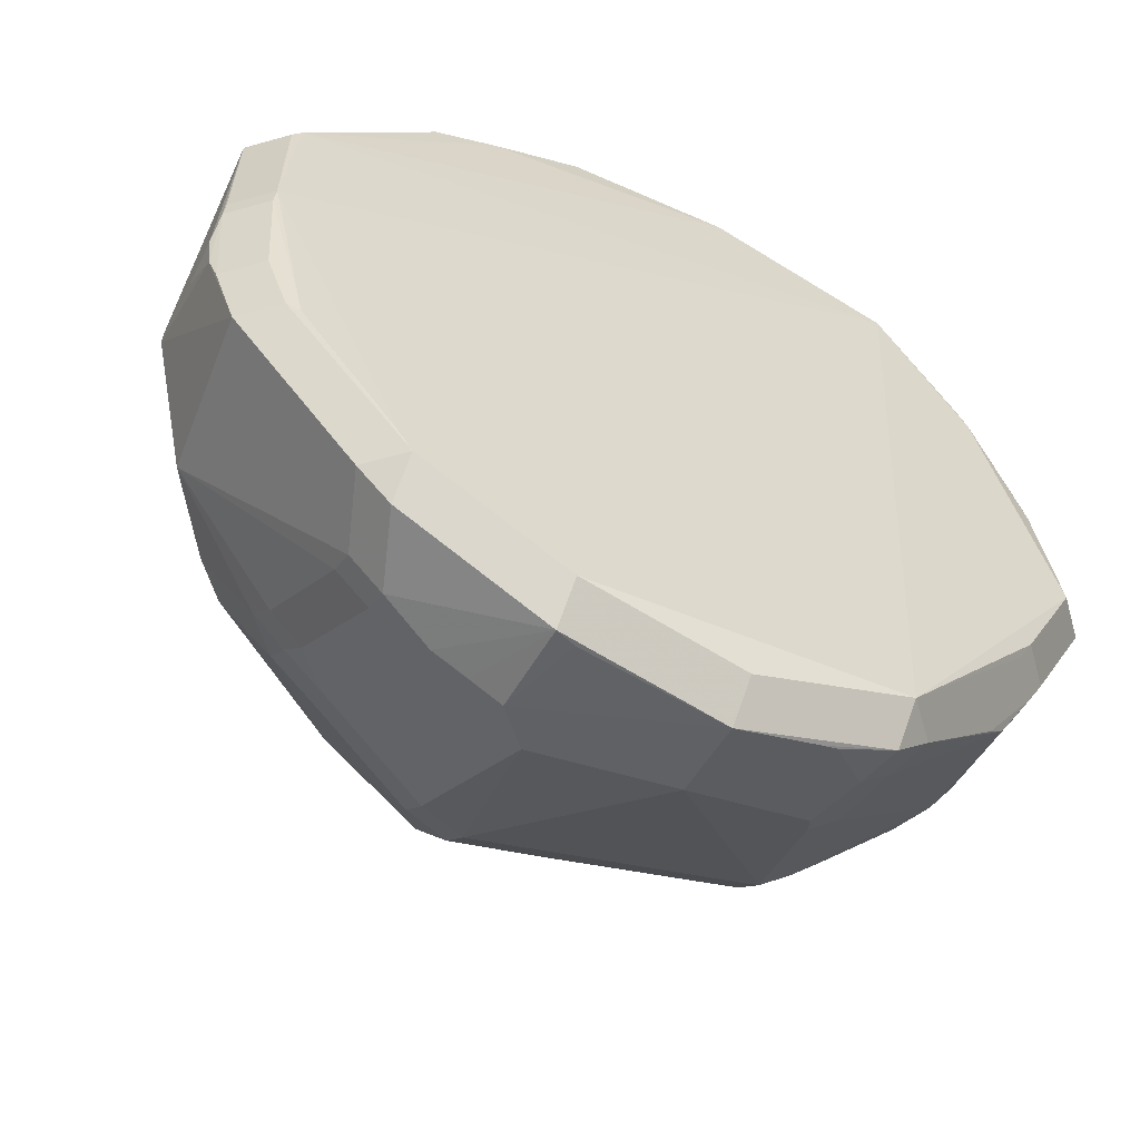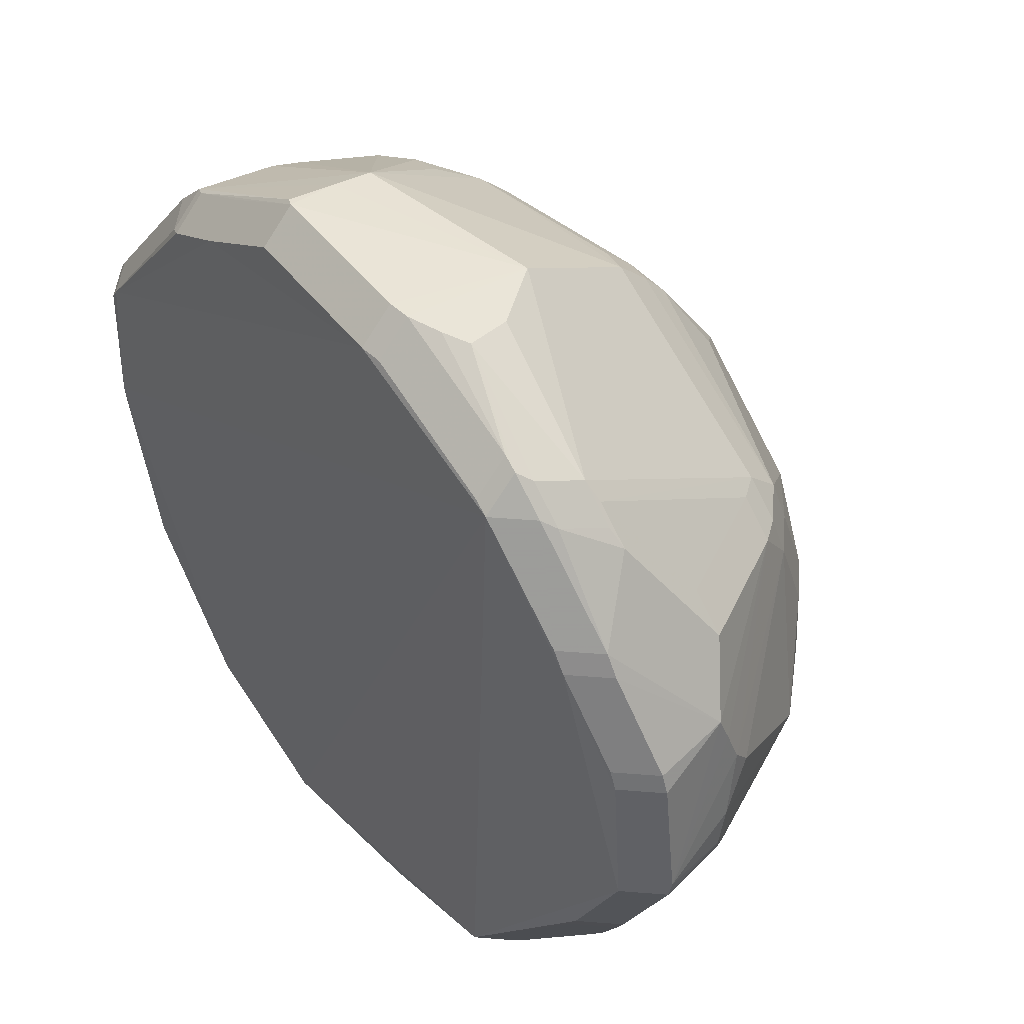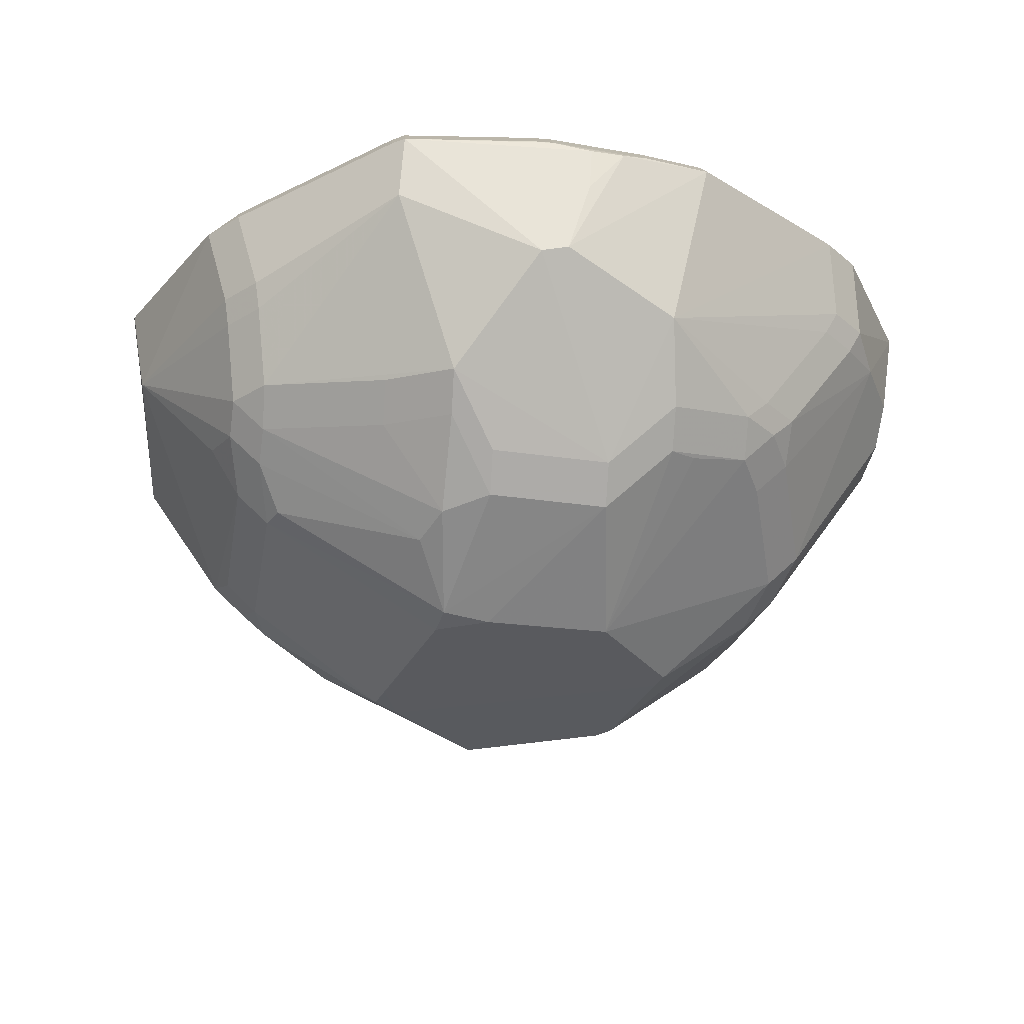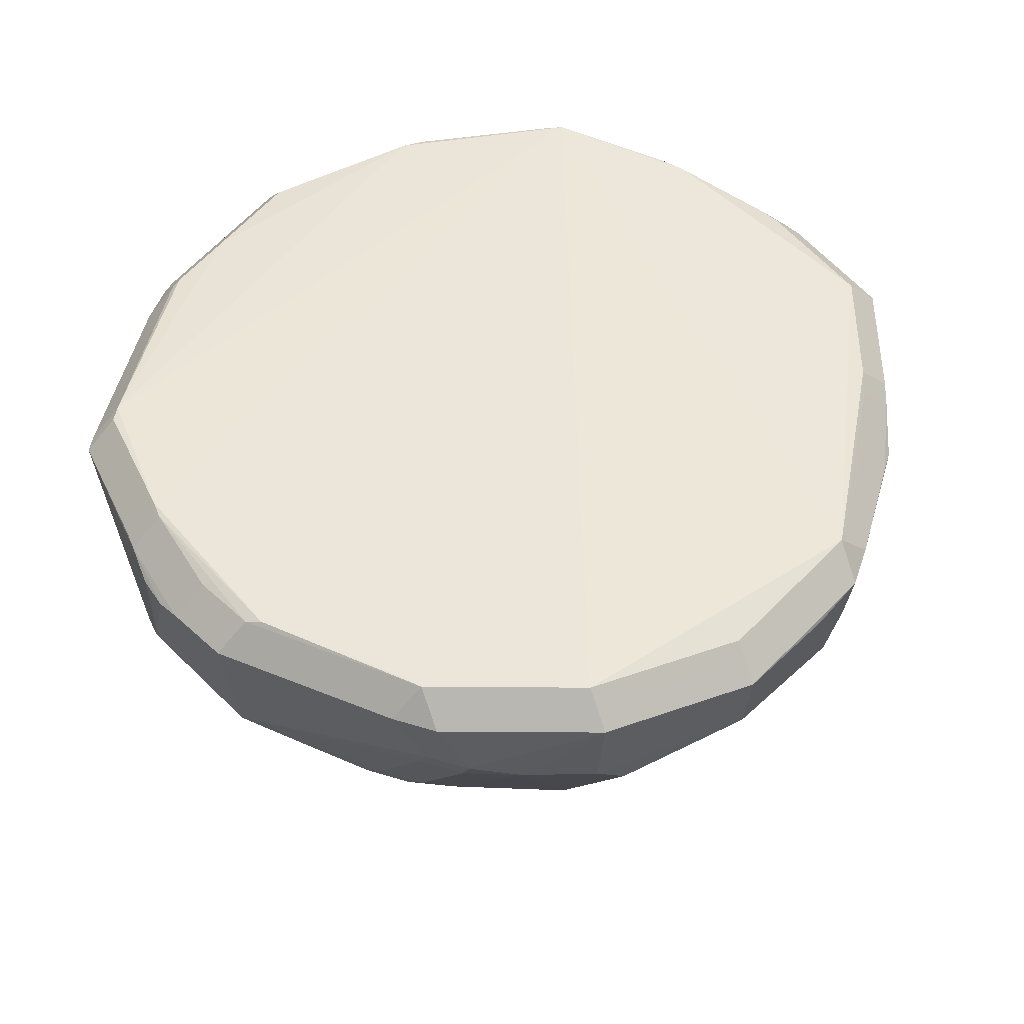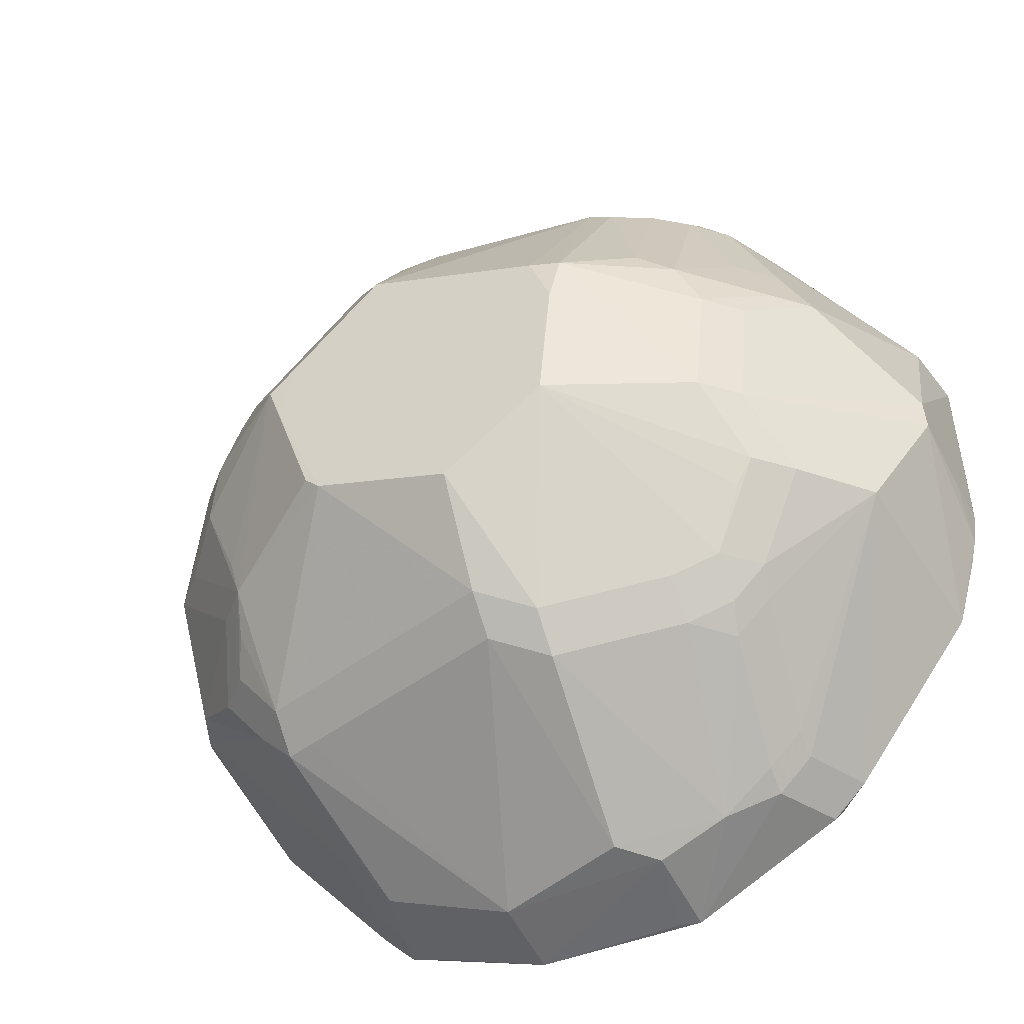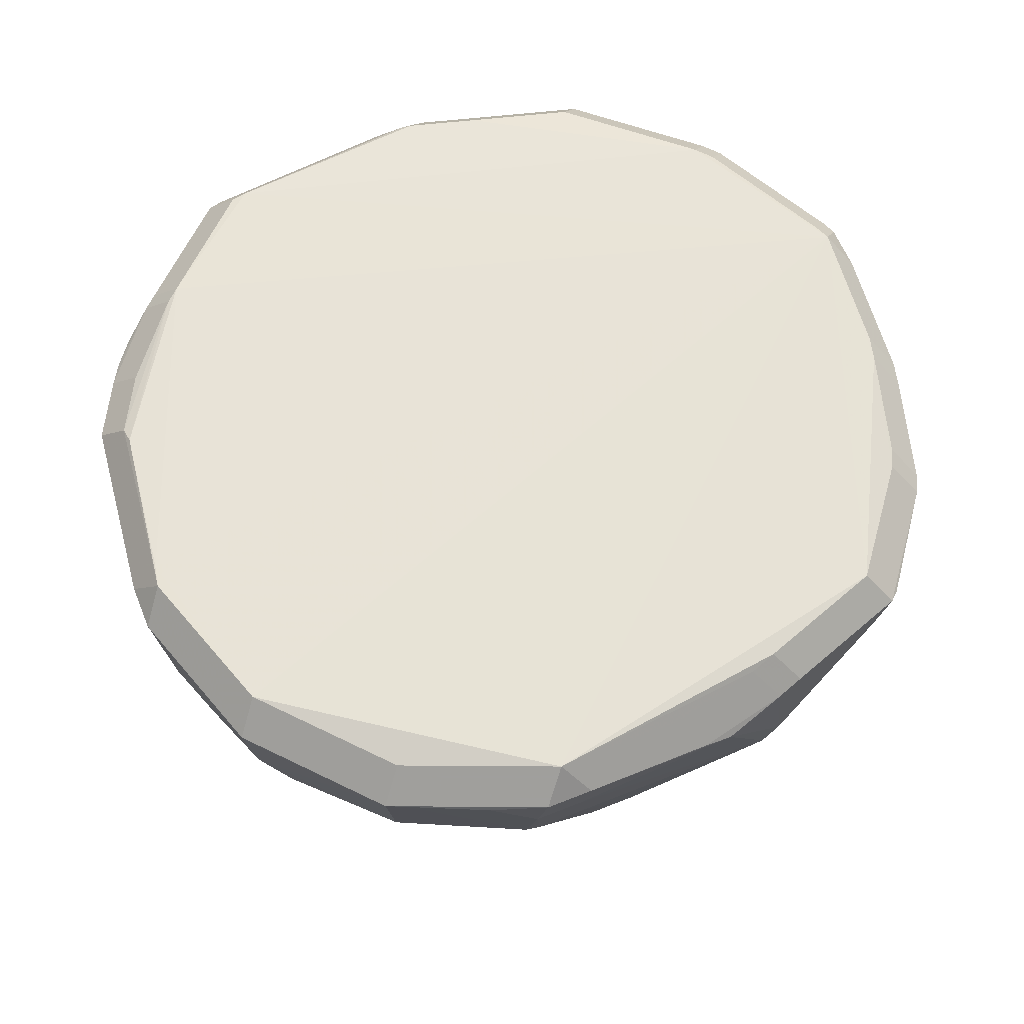
<metadata>
{"format":"obj","ext":"obj","renderer":"f3d","projection":"perspective","resolution":1024,"background":"white","views":[{"elev":-58.1,"azim":-28.8,"up":"+Y"},{"elev":47.0,"azim":50.1,"up":"+Y"},{"elev":-31.3,"azim":-94.5,"up":"+Z"},{"elev":49.3,"azim":-26.2,"up":"+Z"},{"elev":-43.9,"azim":-154.4,"up":"+Y"},{"elev":61.9,"azim":22.8,"up":"+Z"}]}
</metadata>
<code>
v 0.06669 0.03409 -0.01279
v 0.05956 0.04121 -0.01279
v 0.05956 0.03409 -0.01991
v -0.01469 -0.06878 -0.01623
v -0.01469 -0.06165 -0.02335
v -0.08808 0.03235 0.044
v -0.08095 0.03235 0.05113
v -0.02673 -0.003052 -0.04367
v -0.02001 0.0936 0.04229
v -0.05688 -0.05063 -0.004203
v -0.04975 -0.05776 -0.004203
v -0.04975 -0.05063 -0.01133
v 0.07426 -0.05688 0.04235
v 0.06714 -0.05688 0.04948
v -0.09032 -0.006684 0.01558
v -0.02773 0.006199 -0.04365
v 0.05891 -0.05683 -0.005267
v 0.05178 -0.06396 -0.005267
v 0.05178 -0.05683 -0.01239
v -0.06093 -0.01799 -0.02075
v -0.05381 -0.01799 -0.02788
v 0.02203 0.08921 0.01614
v 0.08195 -0.04608 0.04141
v 0.08014 -0.03769 0.002768
v 0.009226 0.02844 -0.04368
v -0.01941 -0.09276 0.0259
v -0.02314 0.01781 -0.04365
v 0.069 0.06738 0.03554
v 0.06187 0.07451 0.03554
v 0.04289 -0.08445 0.02506
v 0.06803 -0.04547 -0.006558
v 0.0609 -0.04547 -0.01369
v 0.0009184 -0.03563 -0.04368
v 0.09834 -0.0078 0.02891
v 0.08363 -0.03771 0.01087
v -0.03305 0.05483 -0.02023
v -0.09075 0.0004104 0.04444
v -0.08362 0.0004104 0.05157
v -0.08461 -0.03904 0.04336
v -0.07748 -0.03904 0.05049
v 0.03763 -0.001093 -0.04362
v -0.09101 -0.003398 0.04408
v -0.08389 -0.003398 0.05121
v -0.04061 0.06649 -0.00492
v -0.04061 0.05936 -0.01205
v 0.03326 -0.091 0.04396
v -0.07425 0.01704 -0.006734
v -0.06712 0.01704 -0.01386
v -0.04333 0.02255 -0.03199
v 0.06912 0.006028 -0.02119
v 0.06199 0.006028 -0.02832
v 0.07836 -0.05252 0.04118
v 0.06209 -0.0328 -0.01947
v 0.05496 -0.0328 -0.0266
v 0.02034 0.02528 -0.04366
v -0.06294 0.007747 -0.01996
v -0.05581 0.007747 -0.02708
v 0.07257 -0.005194 -0.01838
v 0.06544 -0.005194 -0.02551
v 0.05698 -0.02473 -0.02704
v -0.01554 -0.09596 0.04431
v -0.08768 0.03044 0.0298
v -0.003555 -0.03716 -0.04366
v 0.05299 -0.07814 0.03699
v 0.04586 -0.08526 0.03699
v -0.08907 -0.02478 0.04258
v -0.08194 -0.02478 0.0497
v 0.0521 -0.07423 0.02135
v 0.04497 -0.08136 0.02135
v -0.05524 -0.05557 0.0009386
v -0.04811 -0.06269 0.0009386
v -0.06675 0.03178 -0.005372
v -0.05962 0.03178 -0.0125
v 0.09582 0.01404 0.02315
v -0.052 -0.07446 0.02953
v -0.04488 -0.08158 0.02953
v 0.01564 -0.09456 0.02646
v 0.04551 -0.06401 -0.00723
v 0.04551 -0.05688 -0.01436
v -0.03832 0.08239 0.04336
v -0.03832 0.07527 0.05049
v -0.02978 0.01635 -0.0427
v -0.09111 -0.01151 0.03196
v -0.03379 -0.08629 0.02607
v -0.05622 -0.0378 -0.01557
v -0.06172 0.06083 0.01614
v -0.05459 0.06795 0.01614
v 0.01521 -0.09749 0.04342
v 0.01521 -0.09037 0.05055
v -0.04035 -0.06204 -0.006571
v -0.04035 -0.05491 -0.0137
v 0.01487 0.03054 -0.04365
v -0.02637 -0.08965 0.02607
v 0.08421 0.04558 0.04637
v 0.07708 0.04558 0.05349
v 0.01868 0.07138 -0.01195
v 0.01868 0.06425 -0.01908
v 0.07047 0.03465 -0.007584
v 0.06335 0.04178 -0.007584
v -0.02523 -0.02089 -0.04368
v 0.02857 0.09281 0.04279
v 0.09587 0.02489 0.04391
v 0.08874 0.02489 0.05104
v 0.02931 -0.02498 -0.04359
v -0.05212 -0.07157 0.02404
v -0.045 -0.0787 0.02404
v 0.01693 0.09361 0.04578
v 0.01693 0.08648 0.05291
v -0.09003 -0.0008127 0.01449
v 0.0827 -0.01028 -0.007133
v 0.07557 -0.01028 -0.01426
v 0.03396 0.01238 -0.04363
v 0.06884 0.02492 -0.01488
v 0.06171 0.02492 -0.02201
v -0.07469 -0.04131 0.05148
v -0.01986 0.09008 0.02238
v 0.07246 0.06378 0.03462
v 0.06533 0.0709 0.03462
v 0.08154 0.05022 0.04639
v 0.07441 0.05022 0.05352
v 0.01064 0.06794 -0.01524
v 0.01064 0.06081 -0.02237
v 0.01934 0.05857 -0.02396
v 0.0949 0.008874 0.01926
v -0.06166 0.06705 0.04197
v -0.05454 0.07417 0.04197
v -0.05454 0.06705 0.0491
v 0.08528 -0.04008 0.04349
v 0.07815 -0.04008 0.05062
v 0.05274 0.08182 0.0473
v 0.05274 0.07469 0.05443
v -0.07938 -0.03089 0.005853
v 0.04035 0.006401 -0.04358
v 0.02574 0.04329 -0.03233
v 0.05725 -0.03984 -0.02032
v -0.06349 0.06176 0.022
v -0.05636 0.06889 0.022
v -0.09161 -0.01204 0.0417
v -0.0308 0.0711 -0.002733
v 0.02031 -0.09558 0.04307
v -0.05398 -0.06844 0.05215
v -0.01209 -0.09174 0.0187
v 0.03653 -0.08981 0.04397
v 0.09463 0.02712 0.02764
v 0.06315 0.07292 0.04772
v 0.05602 0.08005 0.04772
v 0.05602 0.07292 0.05485
v 0.02168 0.09344 0.04541
v 0.02168 0.08631 0.05253
v -0.09015 0.02957 0.04374
v -0.08302 0.02957 0.05086
v 0.08804 -0.03482 0.04447
v 0.08091 -0.03482 0.0516
v 0.1009 -0.008828 0.0449
v 0.09372 -0.008828 0.05203
v -0.05087 0.018 -0.02894
v -0.01986 0.09174 0.03139
v 0.09732 0.02074 0.04382
v 0.09019 0.02074 0.05095
v 0.09788 -5.637e-05 0.02688
v -0.003156 -0.0644 -0.02205
v -0.003156 -0.05727 -0.02918
v -0.01984 -0.09585 0.0455
v -0.01984 -0.08872 0.05263
v -0.05477 0.05875 -3.22e-06
v -0.04764 0.06587 -3.22e-06
v -0.04764 0.05875 -0.007131
v -0.02833 0.06451 -0.01314
v -0.02833 0.05739 -0.02026
v 0.09518 0.02125 0.02559
v 0.08592 0.04035 0.02092
v 0.07879 0.04748 0.02092
v 0.03228 0.09067 0.03008
v 0.101 -0.005813 0.04413
v 0.05527 -0.07794 0.04608
v 0.04814 -0.08507 0.04608
v 0.04814 -0.07794 0.05321
v 0.08614 -0.03503 0.01555
v 0.06563 0.07108 0.04531
v 0.0585 0.0782 0.04531
v -0.01822 0.09388 0.04314
v -0.01822 0.08675 0.05027
v 0.02607 -0.02808 -0.04364
v -0.09072 -0.01931 0.0416
v 0.03403 0.09217 0.04009
v -0.06727 -0.03241 -0.009357
v -0.06014 -0.03241 -0.01648
v -0.05231 0.075 0.0429
v -0.05231 0.06787 0.05003
v -0.05837 -0.07262 0.04504
v -0.05124 -0.07975 0.04504
v -0.05124 -0.07262 0.05217
f 108 7 147
f 177 155 147
f 147 155 95
f 155 159 95
f 95 159 103
f 91 12 5
f 132 70 105
f 30 77 18
f 7 108 81
f 81 108 182
f 164 177 147
f 155 177 153
f 88 26 77
f 77 30 88
f 22 185 173
f 123 92 122
f 92 169 122
f 162 5 63
f 18 77 78
f 77 161 78
f 10 70 132
f 178 52 35
f 13 52 128
f 6 125 150
f 126 125 127
f 156 82 57
f 62 109 150
f 47 109 62
f 77 26 142
f 4 161 142
f 142 161 77
f 84 90 4
f 4 142 84
f 84 142 26
f 84 106 71
f 71 90 84
f 76 106 84
f 141 164 147
f 192 164 141
f 129 153 177
f 128 178 152
f 152 178 154
f 177 164 89
f 26 88 61
f 18 19 17
f 35 68 17
f 27 16 82
f 27 169 92
f 82 169 27
f 33 55 183
f 41 104 183
f 183 63 33
f 162 63 183
f 54 19 183
f 183 104 54
f 156 73 167
f 36 169 82
f 36 45 169
f 11 10 12
f 11 90 71
f 132 105 75
f 163 191 76
f 26 61 163
f 163 61 88
f 76 84 163
f 128 52 23
f 23 178 128
f 52 178 23
f 52 13 175
f 175 177 176
f 69 30 18
f 35 52 64
f 64 68 35
f 52 175 64
f 176 88 46
f 46 143 176
f 30 143 46
f 116 139 44
f 107 22 181
f 107 148 22
f 156 57 48
f 48 73 156
f 14 129 177
f 147 95 120
f 101 130 185
f 148 130 101
f 185 22 101
f 22 148 101
f 179 119 117
f 173 185 29
f 29 22 173
f 133 60 54
f 54 104 133
f 133 104 41
f 54 32 135
f 135 32 19
f 135 19 54
f 31 53 24
f 24 17 31
f 35 17 24
f 92 55 25
f 25 27 92
f 25 55 33
f 41 183 112
f 112 183 55
f 112 133 41
f 112 55 92
f 92 133 112
f 47 62 165
f 49 82 156
f 49 36 82
f 45 36 49
f 156 167 49
f 49 167 45
f 186 10 132
f 82 16 21
f 21 57 82
f 79 183 19
f 162 183 79
f 93 84 26
f 26 163 93
f 93 163 84
f 176 143 65
f 65 143 30
f 30 69 65
f 140 88 30
f 30 46 140
f 140 46 88
f 181 188 80
f 189 127 7
f 7 81 189
f 126 188 9
f 9 188 181
f 139 116 168
f 44 139 168
f 131 149 108
f 131 108 147
f 184 39 66
f 138 83 184
f 42 184 66
f 138 184 42
f 42 150 138
f 42 37 150
f 40 43 67
f 7 151 38
f 147 7 38
f 38 141 147
f 190 191 192
f 132 75 190
f 190 39 132
f 119 179 145
f 28 179 117
f 180 29 185
f 2 29 118
f 113 98 74
f 134 133 92
f 134 92 123
f 47 165 72
f 150 125 136
f 136 62 150
f 167 165 166
f 166 116 44
f 100 21 16
f 100 5 12
f 33 63 100
f 100 63 5
f 47 56 20
f 20 109 47
f 20 186 132
f 157 116 126
f 126 9 157
f 157 9 181
f 181 22 157
f 22 116 157
f 123 122 97
f 121 168 96
f 96 168 116
f 96 116 22
f 22 29 96
f 96 29 2
f 141 38 115
f 115 40 192
f 192 141 115
f 115 38 43
f 115 43 40
f 147 145 146
f 185 130 146
f 146 180 185
f 133 134 3
f 3 134 123
f 123 97 3
f 119 94 144
f 117 119 144
f 2 118 99
f 118 172 99
f 174 154 34
f 154 178 34
f 34 178 35
f 86 165 62
f 62 136 86
f 126 116 137
f 21 100 187
f 16 27 8
f 8 100 16
f 27 25 8
f 8 25 33
f 33 100 8
f 109 20 15
f 15 20 132
f 15 83 138
f 138 150 15
f 150 109 15
f 15 184 83
f 132 39 15
f 39 184 15
f 114 51 133
f 133 3 114
f 1 3 2
f 1 98 113
f 59 111 54
f 54 60 59
f 60 133 59
f 133 51 59
f 117 144 171
f 171 144 98
f 174 144 158
f 158 154 174
f 174 74 170
f 170 144 174
f 170 74 98
f 98 144 170
f 160 74 174
f 174 34 160
f 110 160 34
f 35 24 110
f 110 34 35
f 110 58 50
f 110 24 53
f 110 50 113
f 116 166 87
f 87 137 116
f 12 187 85
f 85 100 12
f 85 187 100
f 102 144 94
f 102 158 144
f 74 160 124
f 160 110 124
f 113 74 124
f 124 110 113
f 5 90 91
f 4 90 5
f 4 5 161
f 161 5 162
f 105 70 71
f 71 106 105
f 150 151 6
f 6 151 7
f 7 127 6
f 127 125 6
f 153 129 152
f 152 129 128
f 152 154 155
f 155 153 152
f 89 88 176
f 176 177 89
f 31 32 53
f 53 32 54
f 17 32 31
f 19 32 17
f 71 70 11
f 70 10 11
f 91 90 11
f 11 12 91
f 75 105 106
f 75 106 76
f 192 191 163
f 163 164 192
f 88 89 163
f 163 89 164
f 69 17 68
f 18 17 69
f 182 108 107
f 181 182 107
f 108 149 107
f 107 149 148
f 56 48 57
f 47 48 56
f 14 175 13
f 177 175 14
f 128 129 14
f 14 13 128
f 119 120 94
f 94 120 95
f 18 78 79
f 79 19 18
f 79 161 162
f 79 78 161
f 65 64 175
f 65 175 176
f 65 69 68
f 68 64 65
f 80 182 181
f 80 81 182
f 189 188 126
f 189 126 127
f 81 80 189
f 189 80 188
f 168 121 122
f 168 122 169
f 168 45 44
f 169 45 168
f 148 149 131
f 131 130 148
f 67 39 40
f 66 39 67
f 67 42 66
f 43 42 67
f 38 151 150
f 150 37 38
f 38 42 43
f 37 42 38
f 190 75 76
f 76 191 190
f 40 39 190
f 192 40 190
f 145 120 119
f 147 120 145
f 180 28 29
f 179 28 180
f 29 28 118
f 118 28 117
f 72 48 47
f 73 48 72
f 72 167 73
f 72 165 167
f 44 45 166
f 45 167 166
f 20 56 57
f 57 21 20
f 122 121 96
f 96 97 122
f 179 180 146
f 146 145 179
f 130 131 146
f 146 131 147
f 97 96 3
f 3 96 2
f 137 136 125
f 125 126 137
f 10 186 187
f 12 10 187
f 187 20 21
f 186 20 187
f 50 51 114
f 113 50 114
f 1 99 98
f 2 99 1
f 113 114 1
f 1 114 3
f 59 51 50
f 50 58 59
f 171 118 117
f 171 172 118
f 98 99 171
f 171 99 172
f 155 154 158
f 158 159 155
f 110 53 54
f 54 111 110
f 110 59 58
f 111 59 110
f 165 86 87
f 87 166 165
f 136 137 87
f 87 86 136
f 102 94 95
f 102 95 103
f 159 158 102
f 103 159 102

</code>
